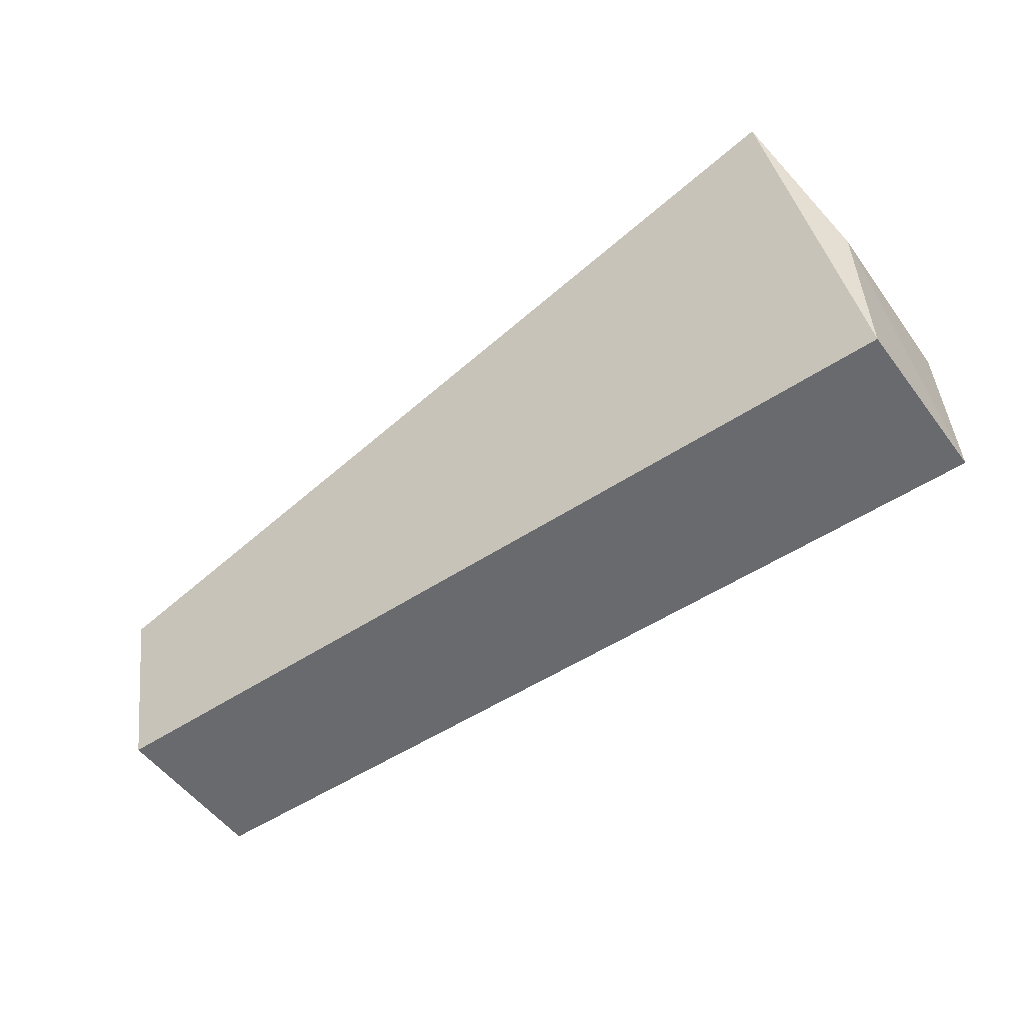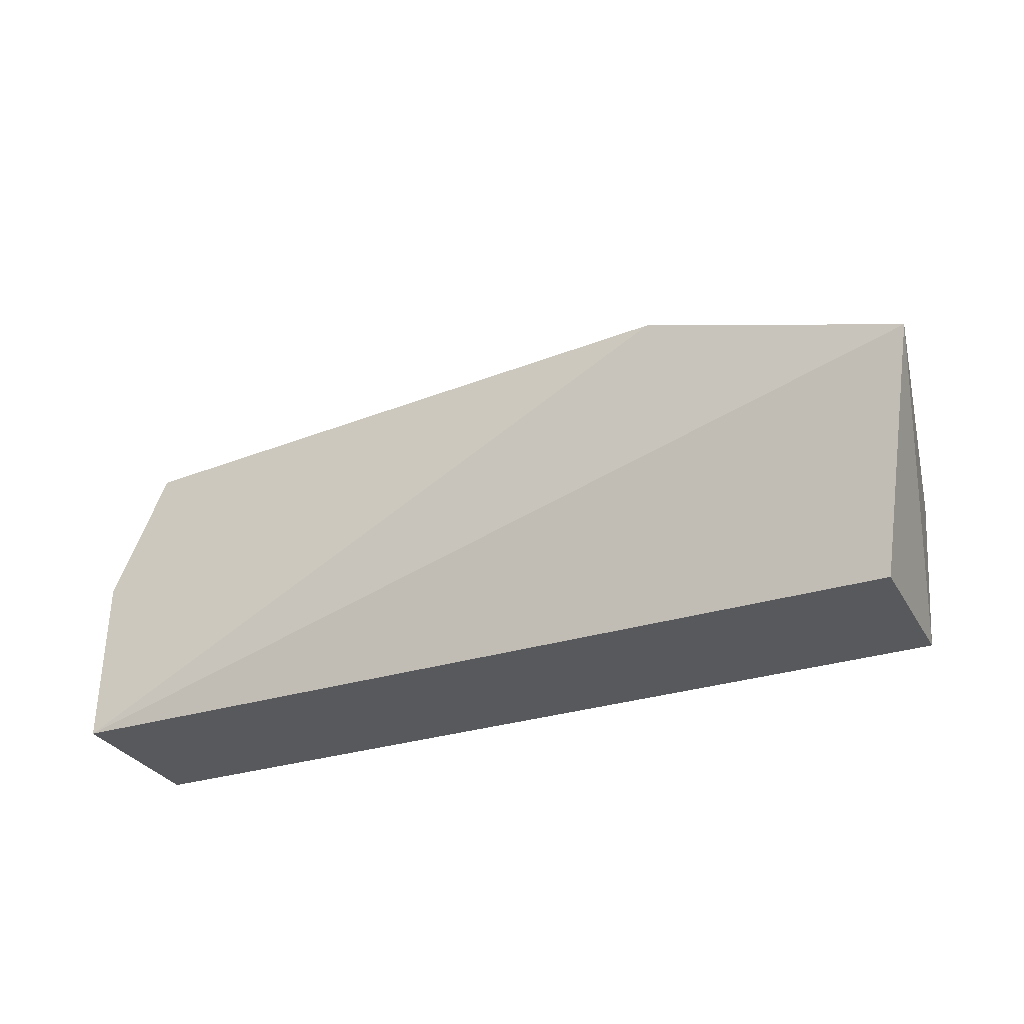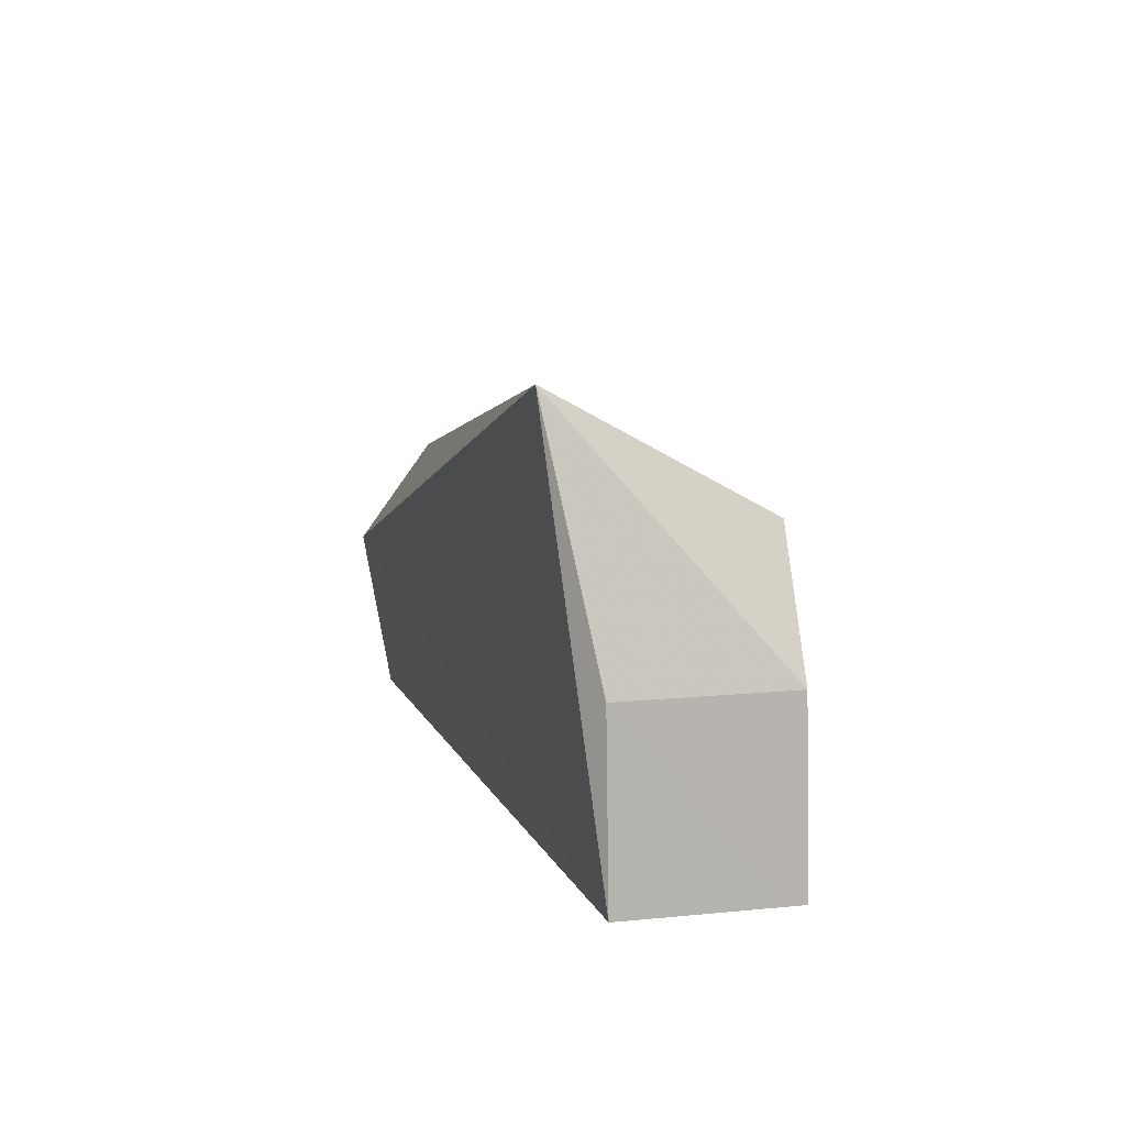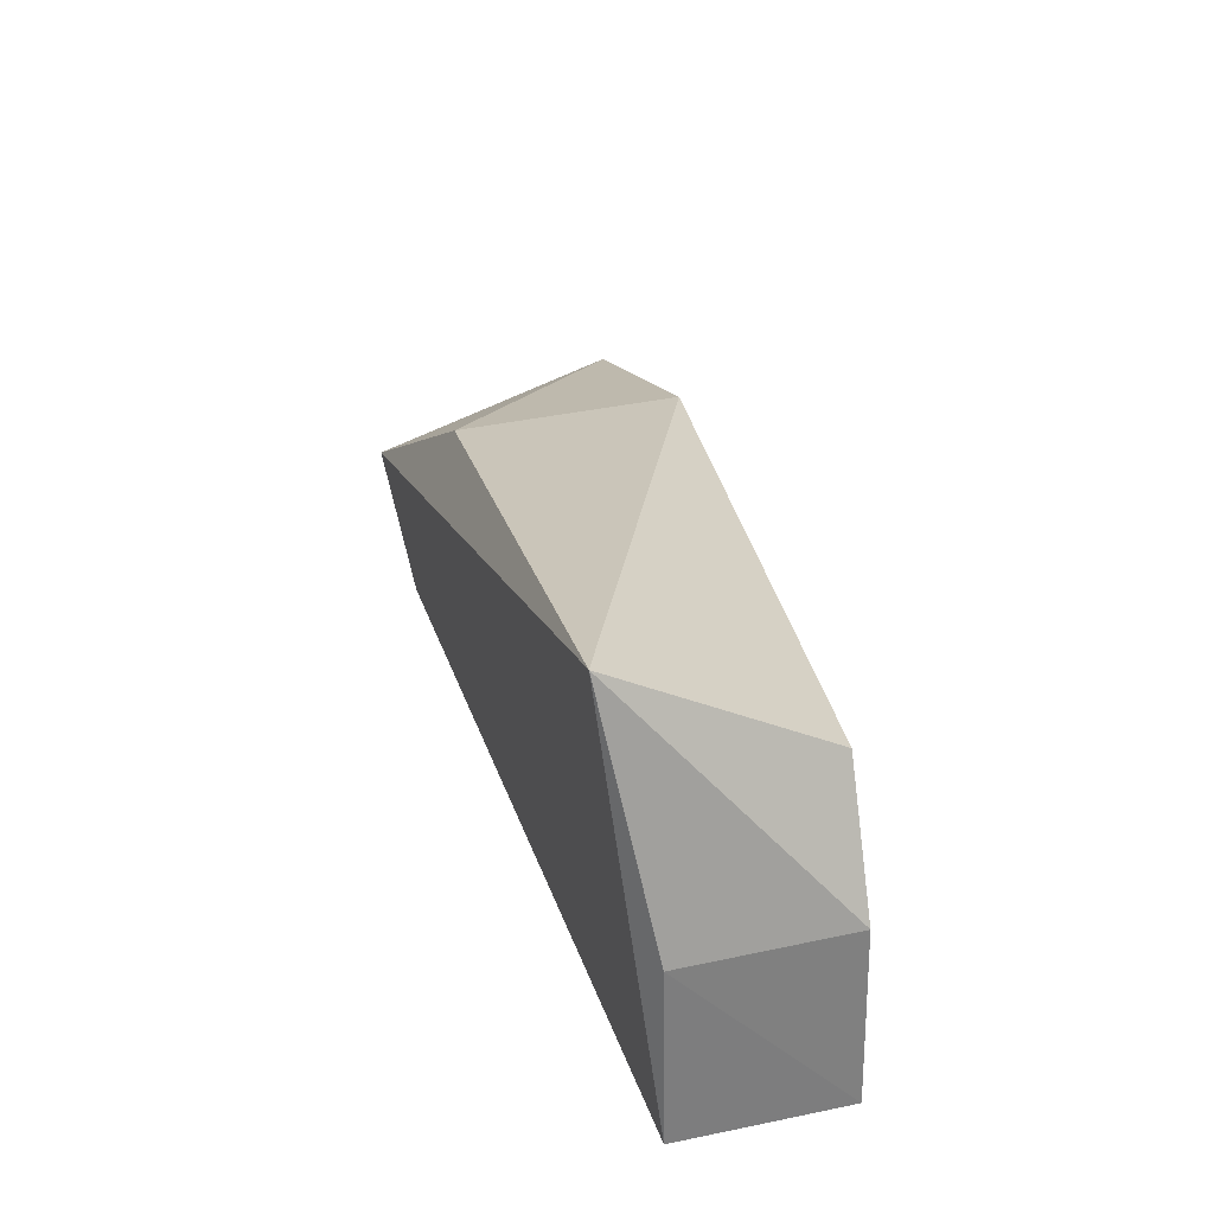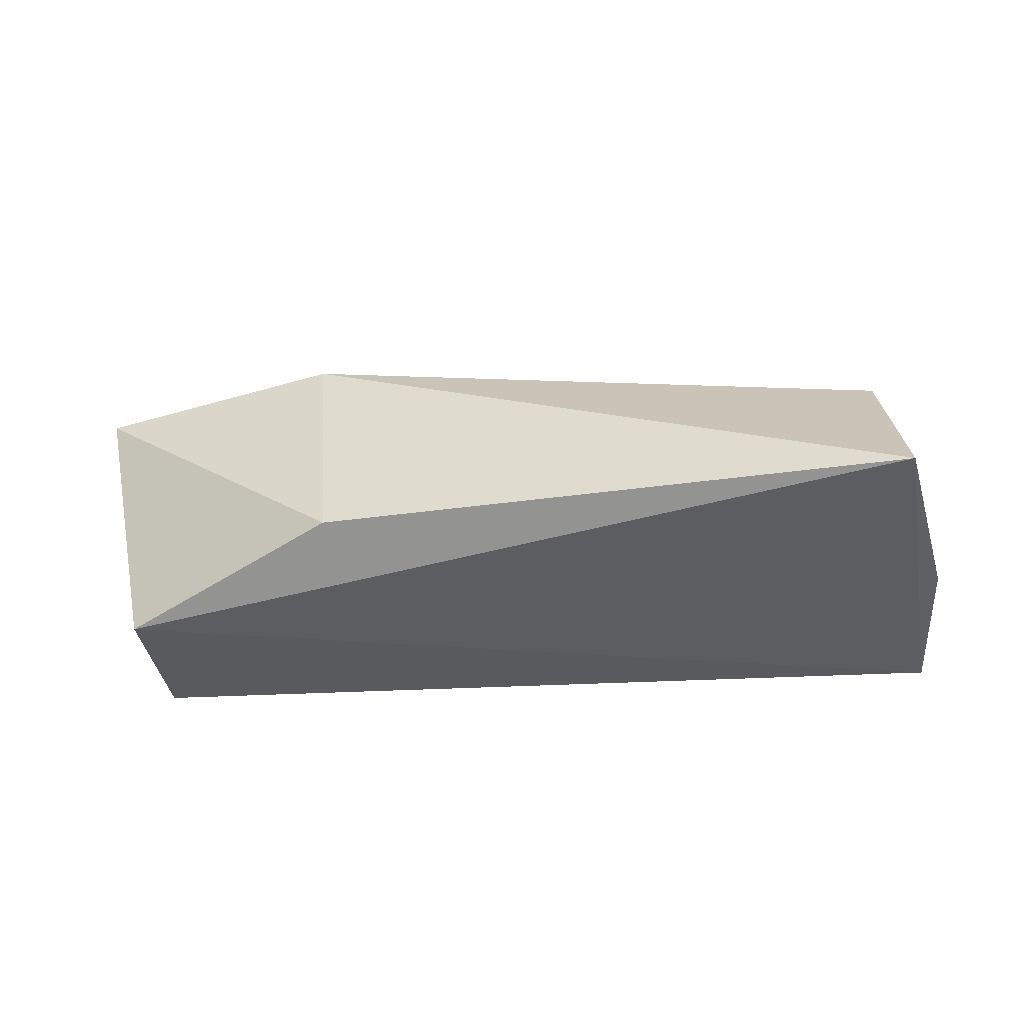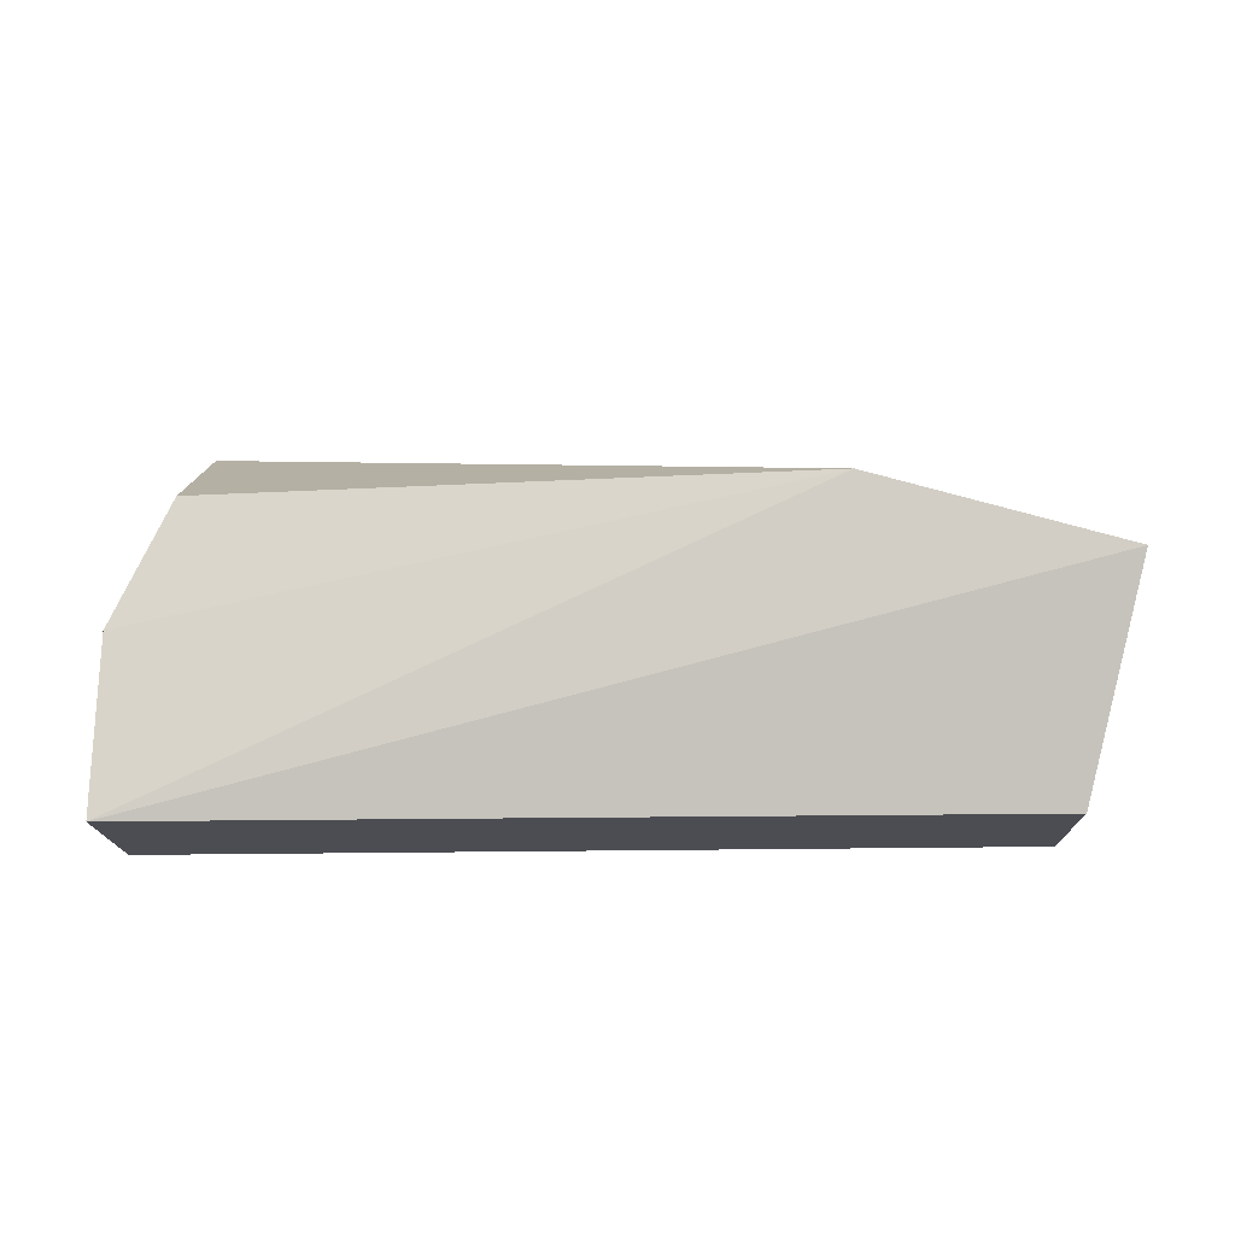
<metadata>
{"format":"obj","ext":"obj","renderer":"f3d","projection":"perspective","resolution":1024,"background":"white","views":[{"elev":-53.4,"azim":35.3,"up":"+Z"},{"elev":-29.8,"azim":-156.3,"up":"+Z"},{"elev":9.1,"azim":74.2,"up":"+Z"},{"elev":30.9,"azim":73.1,"up":"+Z"},{"elev":-41.6,"azim":3.9,"up":"+Y"},{"elev":73.6,"azim":180.0,"up":"+Y"}]}
</metadata>
<code>
v 0.023 -0.008436 0.02654
v 0.02565 -0.006418 0.01472
v 0.0227 0.001796 0.02102
v -0.01756 0.001665 0.006483
v -0.01768 -0.006245 0.006486
v 0.02574 0.001868 0.006081
v -0.02018 0.005114 0.01759
v 0.0256 0.001743 0.01472
v 0.02565 -0.00629 0.006094
v -0.007562 0.005161 0.0211
v -0.01794 -0.007703 0.01492
v -0.006759 -0.006221 0.0213
f 6 5 4
f 7 4 5
f 7 6 4
f 8 1 2
f 8 3 1
f 8 2 6
f 9 2 1
f 9 6 2
f 9 5 6
f 10 1 3
f 10 3 8
f 10 8 6
f 10 6 7
f 11 7 5
f 11 9 1
f 11 5 9
f 12 10 7
f 12 1 10
f 12 11 1
f 12 7 11

</code>
